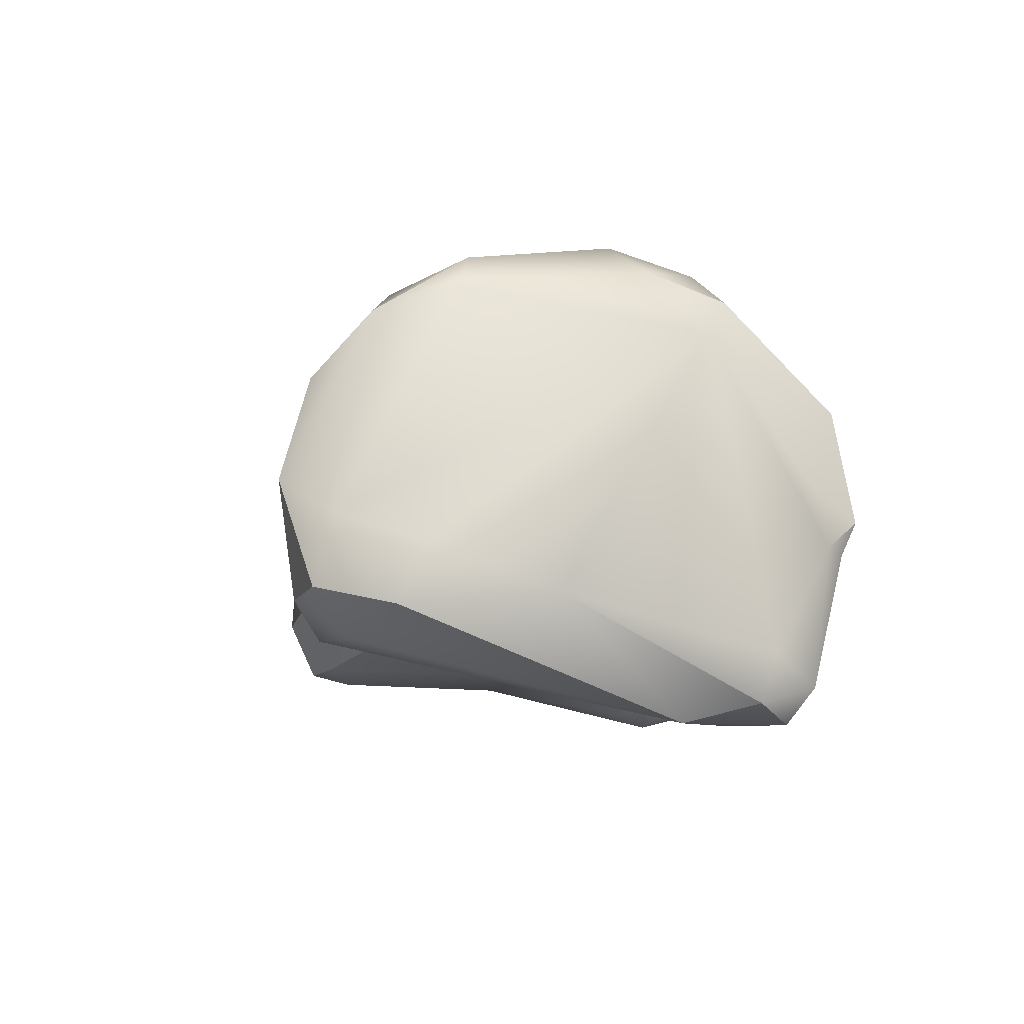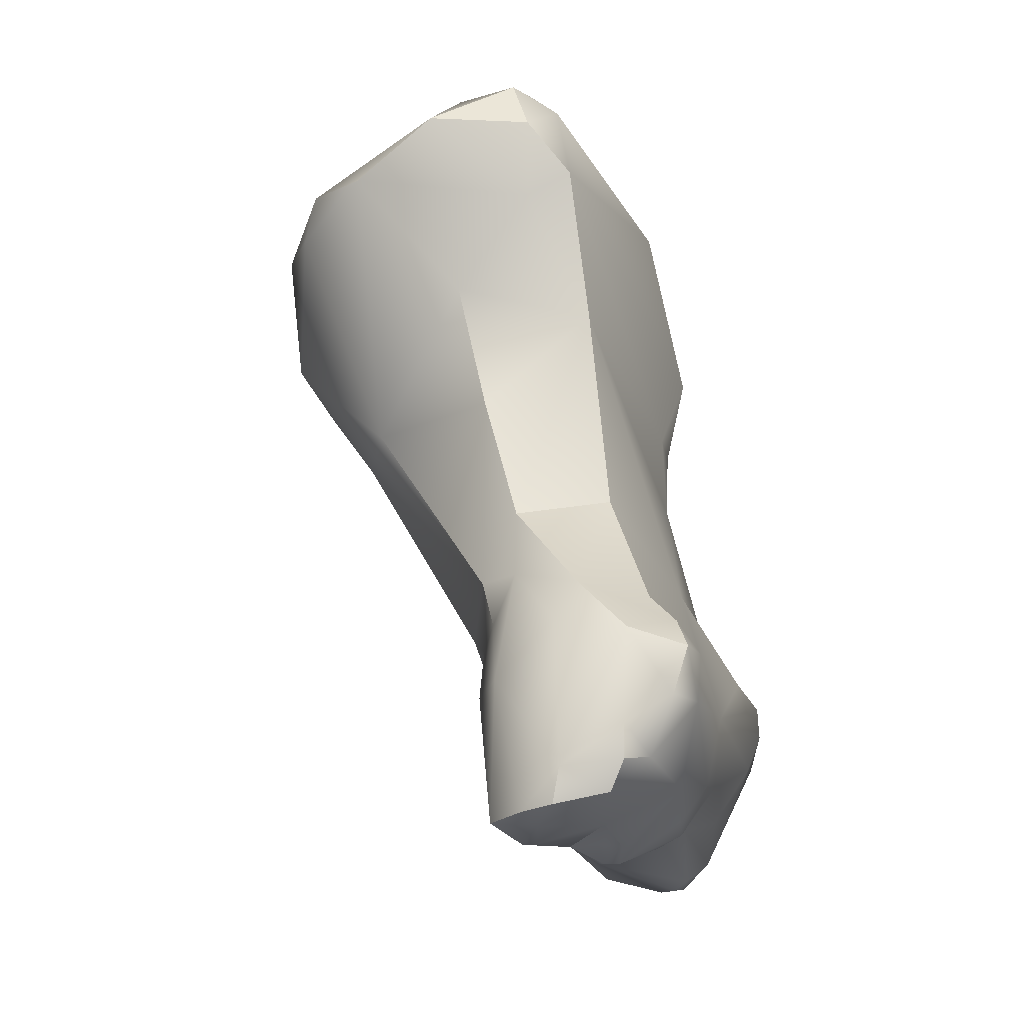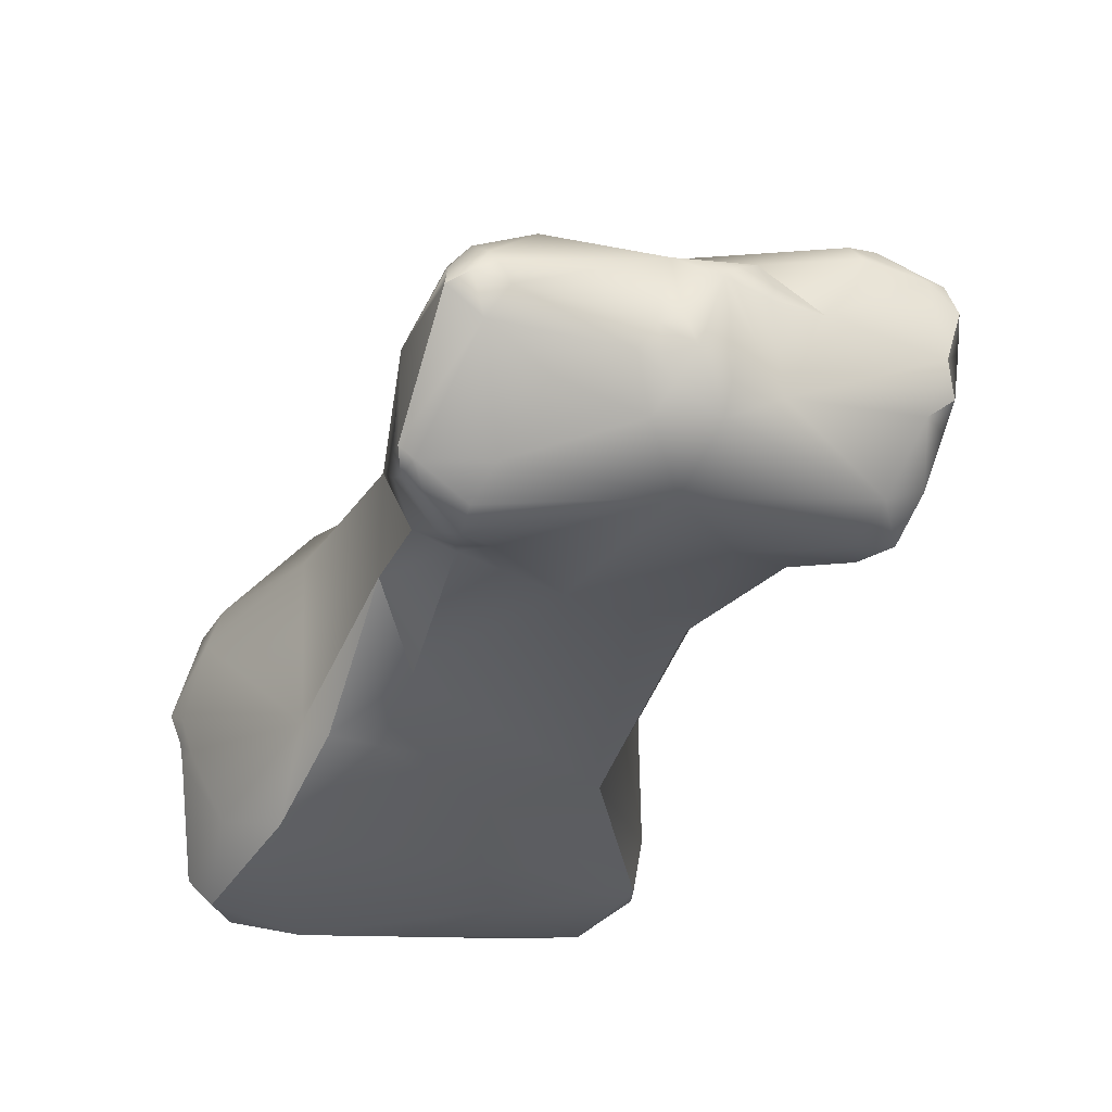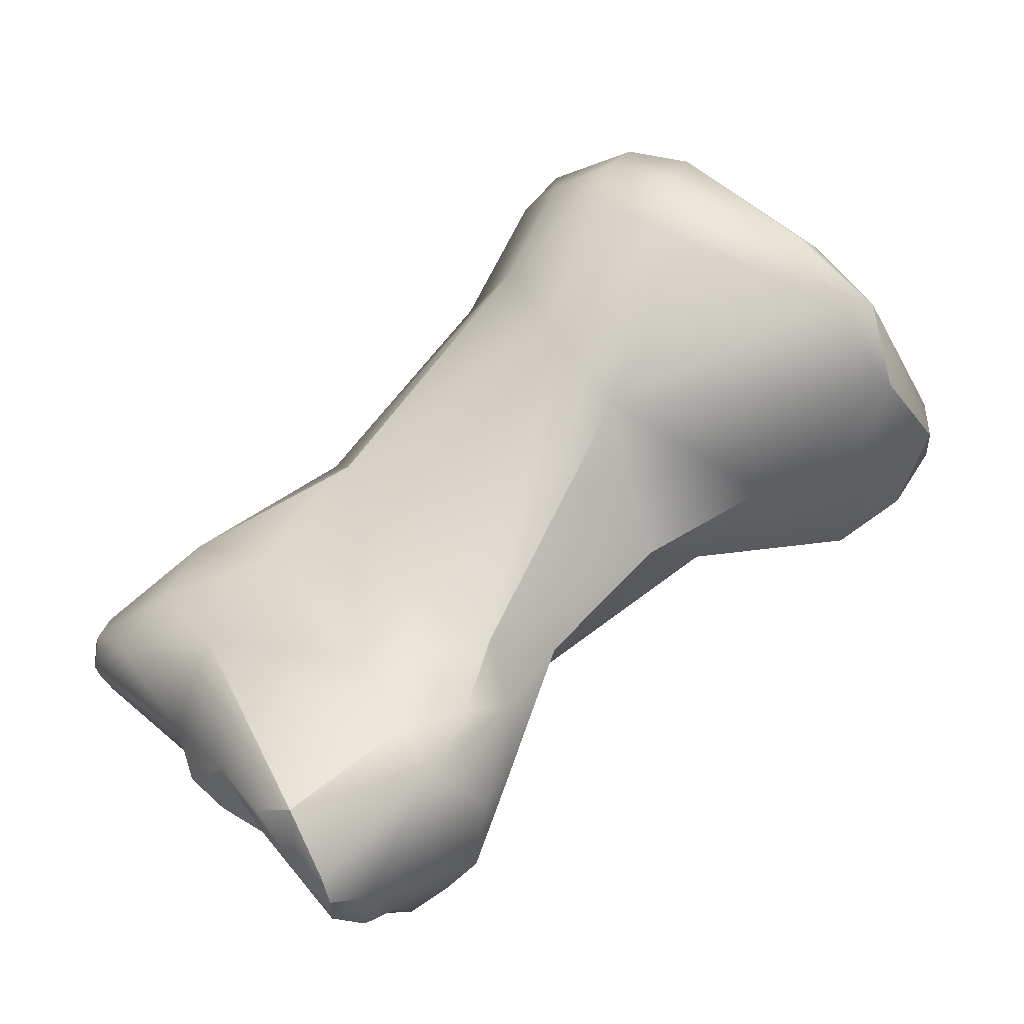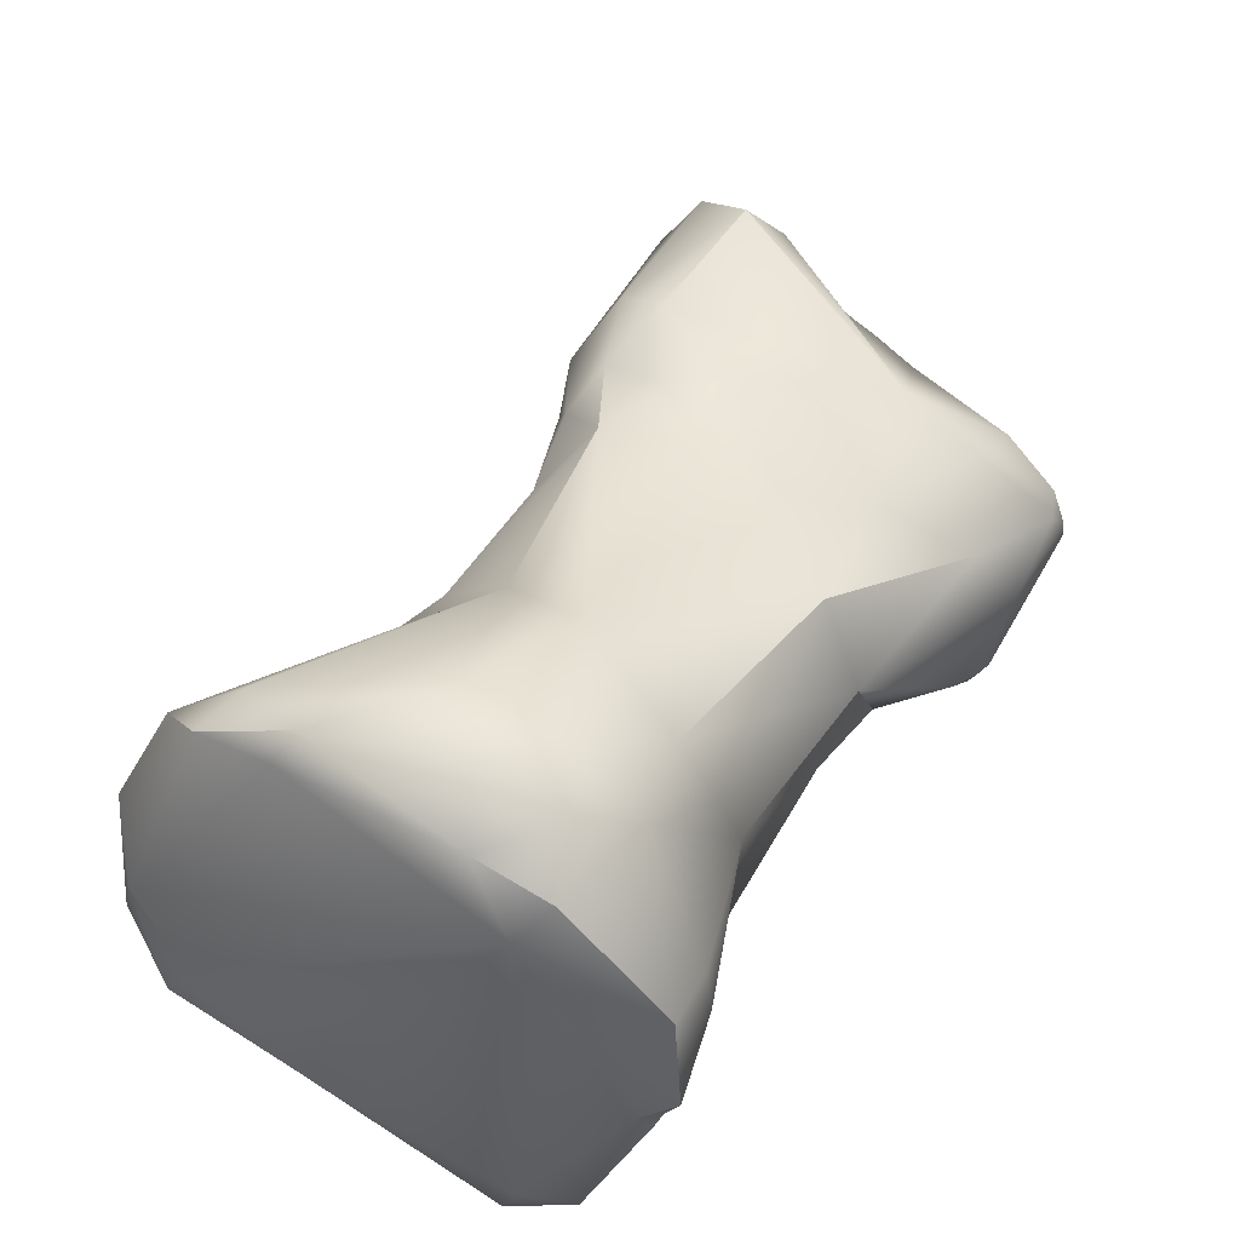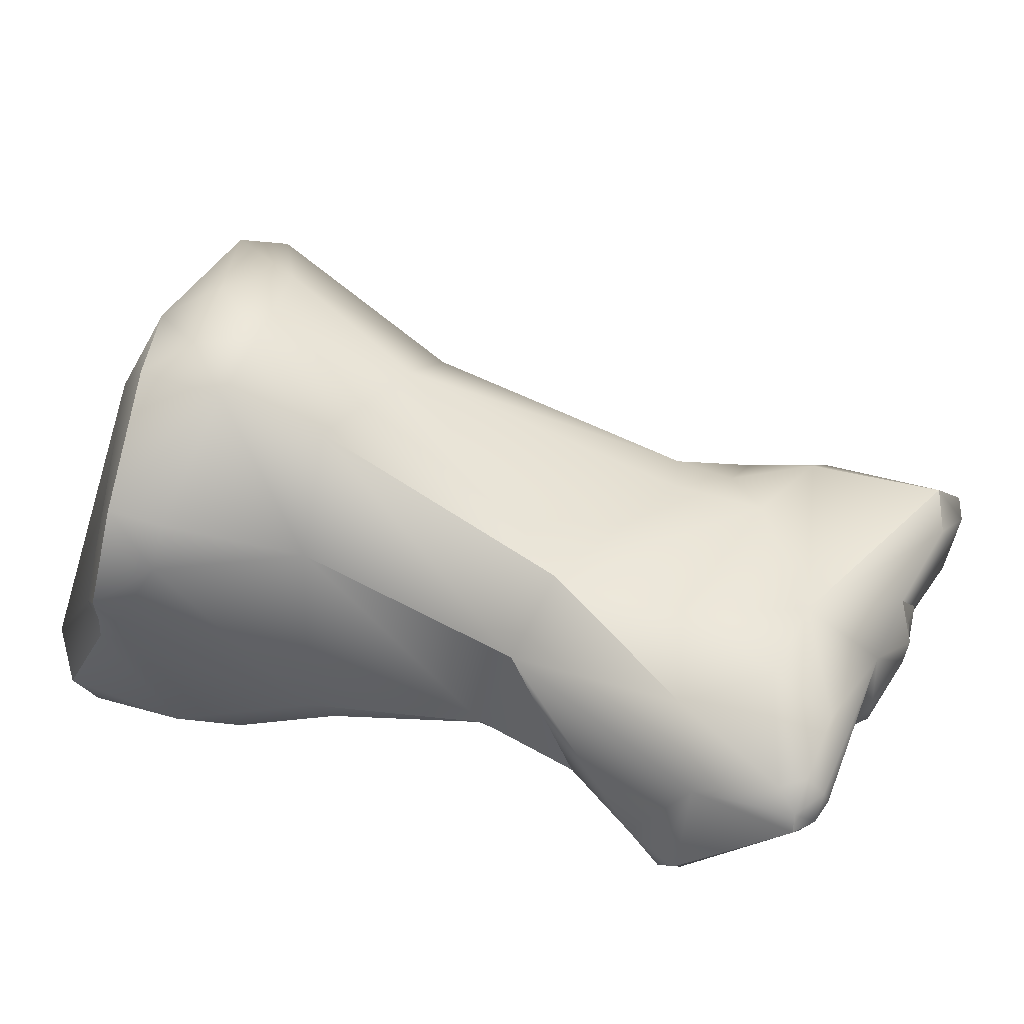
<metadata>
{"format":"obj","ext":"obj","renderer":"f3d","projection":"perspective","resolution":1024,"background":"white","views":[{"elev":-0.9,"azim":145.9,"up":"+Z"},{"elev":-56.3,"azim":100.1,"up":"+Y"},{"elev":-45.9,"azim":-50.3,"up":"+Z"},{"elev":50.7,"azim":17.7,"up":"+Z"},{"elev":58.3,"azim":-175.0,"up":"+Z"},{"elev":31.6,"azim":-98.3,"up":"+Z"}]}
</metadata>
<code>
v -139.2 -220.4 -66.02
v -138.8 -220.2 -66.57
v -139.1 -220.5 -65.57
v -138.1 -218.3 -67.7
v -138 -217.9 -67.7
v -137.7 -218.1 -67.87
v -137.1 -218.5 -67.98
v -137.3 -219.2 -67.66
v -138.3 -218.2 -67.48
v -138.2 -217.9 -67.36
v -139.4 -219.9 -66.12
v -138.6 -218.3 -65.67
v -139.3 -220 -65.76
v -139.1 -219.7 -65.31
v -136.8 -217.6 -67.73
v -136.7 -218 -68.01
v -136.3 -217.6 -67.61
v -137.7 -217.5 -67.15
v -136.4 -216.7 -66.68
v -135.5 -215.2 -66.09
v -134.1 -212.1 -66.44
v -133.9 -212.6 -66.87
v -133.1 -213 -66.84
v -133.5 -209.7 -66.92
v -133.2 -210.9 -67.42
v -132.4 -207.8 -66.6
v -132.2 -208.2 -67.21
v -131.3 -207.7 -66.8
v -130.5 -208.8 -67.14
v -133.7 -208.9 -64.97
v -133.9 -208.8 -64.37
v -133.5 -208.5 -64.92
v -133.6 -208.5 -64.52
v -133.8 -208.4 -63.98
v -133.2 -208.3 -64.37
v -133 -208.5 -63.43
v -134.2 -209.5 -63.17
v -133.7 -208.8 -62.18
v -134.1 -209.7 -62.34
v -131.5 -207.6 -66.03
v -138.7 -220.7 -66.11
v -139 -220.6 -65.84
v -136 -221.1 -66.99
v -139.1 -220.2 -65.2
v -137.5 -220.4 -66.86
v -138.3 -220.8 -64.57
v -136.7 -221.4 -66.31
v -137.8 -219.9 -63.9
v -136 -218 -67.71
v -135.9 -217.2 -67.16
v -133.9 -217.7 -66.85
v -137.8 -218.3 -64.35
v -136.1 -218.6 -63.59
v -136 -215.6 -64.36
v -135.4 -216.5 -63.17
v -134 -214.5 -66.74
v -134.4 -212.2 -62.95
v -133.4 -212.7 -61.1
v -133.1 -210.9 -60.39
v -132 -209.6 -60.37
v -131.4 -209.3 -60.93
v -136.2 -222.1 -66.28
v -135.6 -222.4 -66.31
v -136.7 -221.7 -65.91
v -136.5 -222.1 -65.79
v -136.7 -222 -64.59
v -136.2 -222.7 -65.07
v -136 -222.8 -64.8
v -135.5 -223 -65.2
v -135.3 -223 -64.78
v -135.5 -222.8 -64.23
v -136.1 -221.6 -66.64
v -136.4 -221.7 -66.28
v -134.8 -220.6 -67.32
v -135.3 -221.9 -66.9
v -134.7 -222.6 -66.44
v -136.5 -220.7 -63.53
v -133 -220.3 -66.89
v -131.2 -218 -65.82
v -129.1 -214.5 -65.85
v -132 -214.3 -60.78
v -132.2 -211.7 -59.74
v -130.8 -210 -59.91
v -130.8 -211.1 -59.4
v -132.1 -210.6 -59.85
v -126.1 -210.1 -65.23
v -128.3 -208.9 -65.06
v -126.5 -209.9 -64.29
v -132.9 -224.4 -65.34
v -134.6 -223.4 -65.01
v -134.3 -224 -63.84
v -134.4 -223.8 -63.53
v -132.1 -221.9 -67.18
v -132.5 -222.8 -67.02
v -131.6 -222.4 -67
v -131.9 -223.2 -66.64
v -132.7 -223.8 -66.09
v -132.4 -224.2 -65.66
v -132 -223.7 -65.74
v -133.7 -223.9 -63.06
v -131.5 -221.6 -66.84
v -131.8 -220.5 -66.38
v -131.1 -220.2 -63.98
v -131 -222.3 -65.98
v -130.9 -220.9 -65.15
v -131 -221.8 -64.7
v -133.3 -219 -62.79
v -133.7 -220.6 -63.17
v -132.7 -220.2 -63.11
v -131.7 -219.4 -63.25
v -131.6 -220.8 -63.47
v -132.5 -221.8 -63.07
v -130.7 -218.7 -64.08
v -129.6 -216.4 -63.66
v -130.7 -215.1 -61.28
v -128 -214.5 -63.4
v -126 -211.4 -65.77
v -126.5 -213.2 -65.91
v -126.6 -213.5 -65.02
v -125.6 -212.4 -65.22
v -125.2 -212.3 -63.31
v -127.4 -212.5 -60.26
v -126.7 -211.9 -60.59
v -130.5 -212.4 -59.46
v -128 -211.3 -60.16
v -128.3 -211.6 -59.68
v -125.3 -211.3 -64.98
v -125.5 -211.1 -63.85
v -132.8 -224.7 -64.33
v -133.4 -224.5 -63.96
v -132.9 -224.6 -63.75
v -132.3 -224.3 -64.54
v -131.8 -222.2 -63.48
v -126.1 -212.8 -61.65
v -138.3 -218.2 -67.48
v -139.4 -219.9 -66.12
v -139.4 -219.9 -66.12
v -136.4 -216.7 -66.68
v -135.5 -215.2 -66.09
v -135.5 -215.2 -66.09
v -135.5 -215.2 -66.09
v -133.9 -212.6 -66.87
v -133.2 -210.9 -67.42
v -132.4 -207.8 -66.6
v -132.2 -208.2 -67.21
v -132.2 -208.2 -67.21
v -131.3 -207.7 -66.8
v -131.3 -207.7 -66.8
v -130.5 -208.8 -67.14
v -133.5 -208.5 -64.92
v -133.6 -208.5 -64.52
v -133.8 -208.4 -63.98
v -133.8 -208.4 -63.98
v -133.7 -208.8 -62.18
v -136 -215.6 -64.36
v -135.4 -216.5 -63.17
v -134 -214.5 -66.74
v -132 -209.6 -60.37
v -135.5 -222.8 -64.23
v -131.2 -218 -65.82
v -131.2 -218 -65.82
v -129.1 -214.5 -65.85
v -126.1 -210.1 -65.23
v -132.9 -224.4 -65.34
v -134.6 -223.4 -65.01
v -131.6 -222.4 -67
v -131.6 -222.4 -67
v -132.4 -224.2 -65.66
v -132.4 -224.2 -65.66
v -133.7 -223.9 -63.06
v -133.7 -223.9 -63.06
v -133.7 -223.9 -63.06
v -131.5 -221.6 -66.84
v -131.8 -220.5 -66.38
v -131 -222.3 -65.98
v -130.9 -220.9 -65.15
v -131.7 -219.4 -63.25
v -130.7 -218.7 -64.08
v -130.7 -218.7 -64.08
v -129.6 -216.4 -63.66
v -126.5 -213.2 -65.91
v -125.6 -212.4 -65.22
v -125.6 -212.4 -65.22
v -125.2 -212.3 -63.31
v -125.2 -212.3 -63.31
v -126.7 -211.9 -60.59
v -125.3 -211.3 -64.98
v -125.3 -211.3 -64.98
v -132.8 -224.7 -64.33
v -132.8 -224.7 -64.33
v -132.9 -224.6 -63.75
v -126.1 -212.8 -61.65
g grp1
f 11 2 1
f 1 13 136
f 1 41 42
f 3 1 42
f 1 2 41
f 3 13 1
f 3 44 13
f 5 6 4
f 4 9 5
f 135 10 5
f 2 9 4
f 7 4 6
f 2 8 45
f 8 2 4
f 74 8 7
f 8 4 7
f 74 7 16
f 135 12 10
f 2 11 9
f 137 12 135
f 12 137 13
f 44 14 13
f 13 14 12
f 14 44 48
f 12 14 52
f 18 5 10
f 16 6 5
f 16 7 6
f 15 16 5
f 18 15 5
f 19 15 18
f 17 49 16
f 15 17 16
f 17 15 19
f 17 50 49
f 19 50 17
f 12 18 10
f 12 54 18
f 19 18 54
f 56 50 20
f 19 20 50
f 138 155 139
f 22 140 21
f 23 142 25
f 157 141 142
f 157 142 23
f 21 139 57
f 118 25 29
f 143 22 21
f 143 21 24
f 118 23 25
f 21 30 24
f 21 57 37
f 30 32 24
f 26 27 24
f 32 26 24
f 24 27 143
f 28 29 145
f 144 147 146
f 147 144 40
f 25 145 29
f 149 148 87
f 150 35 144
f 144 35 40
f 21 31 30
f 21 37 31
f 30 33 32
f 30 31 33
f 31 34 33
f 31 37 34
f 150 151 35
f 151 152 35
f 153 36 35
f 40 35 61
f 34 37 38
f 37 39 38
f 153 154 36
f 39 59 38
f 87 147 40
f 40 61 87
f 41 66 42
f 42 66 3
f 46 3 66
f 3 46 44
f 45 8 43
f 8 74 43
f 47 45 43
f 47 72 73
f 64 47 73
f 72 47 43
f 75 43 74
f 48 44 46
f 47 2 45
f 41 2 47
f 64 41 47
f 14 48 52
f 53 52 48
f 46 77 48
f 77 53 48
f 74 16 49
f 74 49 51
f 51 49 50
f 54 12 52
f 52 55 54
f 53 156 52
f 50 157 51
f 57 139 155
f 54 55 58
f 51 157 80
f 80 157 23
f 57 54 58
f 80 23 118
f 37 57 39
f 59 39 57
f 58 59 57
f 35 36 61
f 60 38 59
f 36 154 61
f 154 158 61
f 85 83 60
f 83 61 158
f 85 60 59
f 62 64 73
f 72 75 62
f 75 63 62
f 62 63 67
f 76 69 67
f 67 65 62
f 65 64 62
f 64 66 41
f 67 66 65
f 66 64 65
f 68 66 67
f 67 69 68
f 66 68 71
f 70 68 69
f 76 90 69
f 165 70 69
f 70 159 68
f 159 70 165
f 74 78 93
f 73 72 62
f 75 72 43
f 63 75 76
f 63 76 67
f 71 77 66
f 66 77 46
f 77 108 53
f 74 51 78
f 78 51 79
f 78 79 102
f 156 53 108
f 156 108 107
f 107 81 156
f 80 79 51
f 113 160 162
f 81 58 156
f 82 85 59
f 59 58 82
f 82 58 81
f 81 124 82
f 117 118 29
f 117 29 86
f 84 85 82
f 84 83 85
f 126 83 84
f 124 84 82
f 124 126 84
f 117 86 127
f 149 87 163
f 163 87 88
f 61 88 87
f 97 76 94
f 89 76 97
f 90 76 89
f 97 98 89
f 164 132 129
f 189 130 89
f 89 130 90
f 164 168 132
f 71 90 91
f 91 92 71
f 77 71 92
f 90 130 91
f 91 130 92
f 100 92 130
f 92 170 77
f 78 101 93
f 101 78 102
f 74 93 94
f 94 75 74
f 93 101 95
f 93 95 94
f 166 173 104
f 94 95 96
f 175 96 167
f 99 96 175
f 75 94 76
f 97 94 96
f 97 96 99
f 99 169 97
f 132 168 99
f 132 175 106
f 112 108 77
f 133 171 131
f 77 172 112
f 133 112 171
f 173 174 105
f 104 173 105
f 105 174 161
f 106 176 103
f 178 110 103
f 175 176 106
f 103 133 106
f 107 108 109
f 177 107 109
f 109 108 112
f 111 109 112
f 110 111 103
f 111 177 109
f 133 111 112
f 133 103 111
f 161 179 105
f 176 178 103
f 177 81 107
f 110 178 114
f 113 162 180
f 180 162 116
f 114 115 110
f 177 115 81
f 119 162 181
f 116 162 119
f 114 116 115
f 119 134 116
f 115 116 134
f 81 115 124
f 120 118 117
f 127 120 117
f 182 187 121
f 119 183 184
f 181 183 119
f 119 184 134
f 192 185 123
f 123 185 128
f 125 128 61
f 123 128 125
f 123 125 126
f 122 115 134
f 122 134 186
f 126 122 186
f 61 83 125
f 126 125 83
f 115 122 124
f 124 122 126
f 188 163 128
f 88 128 163
f 185 188 128
f 61 128 88
f 190 132 131
f 130 189 191
f 130 191 100
f 175 132 99
f 133 132 106
f 132 133 131

</code>
